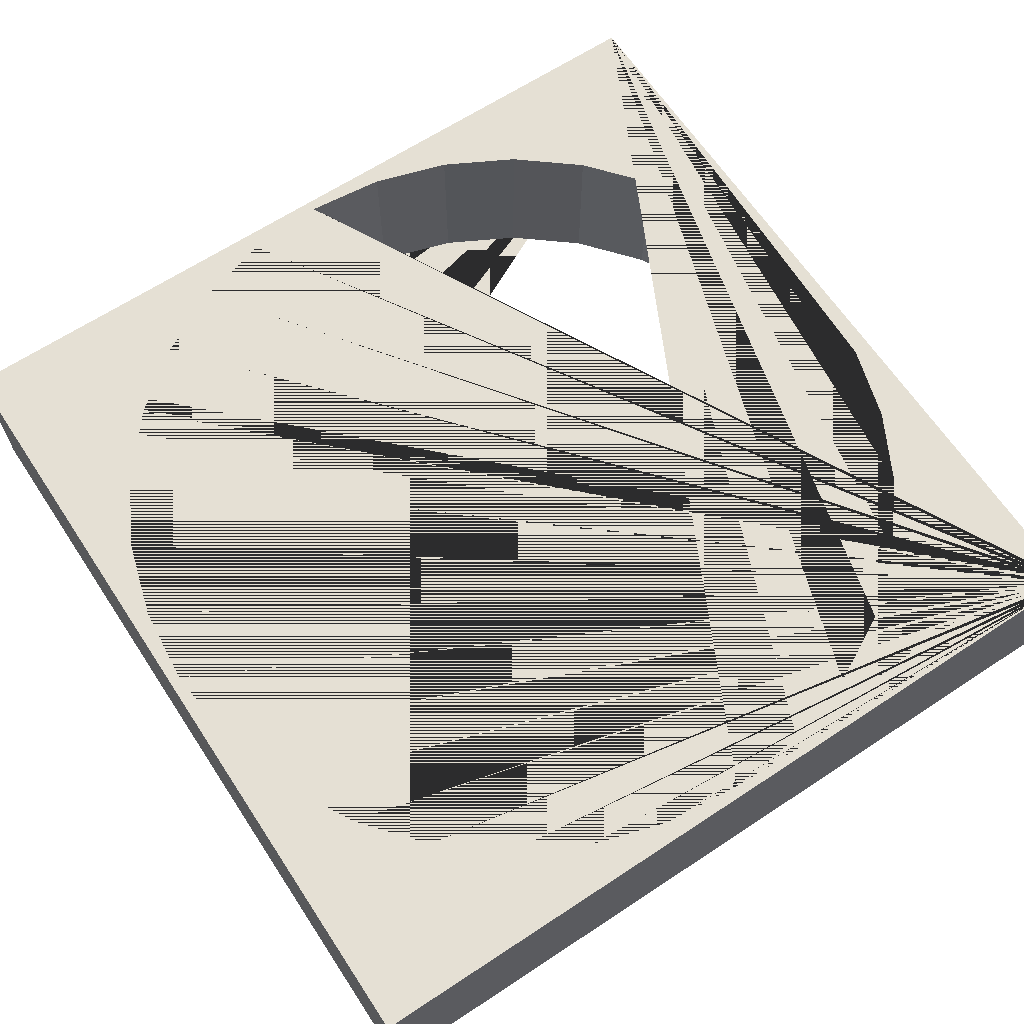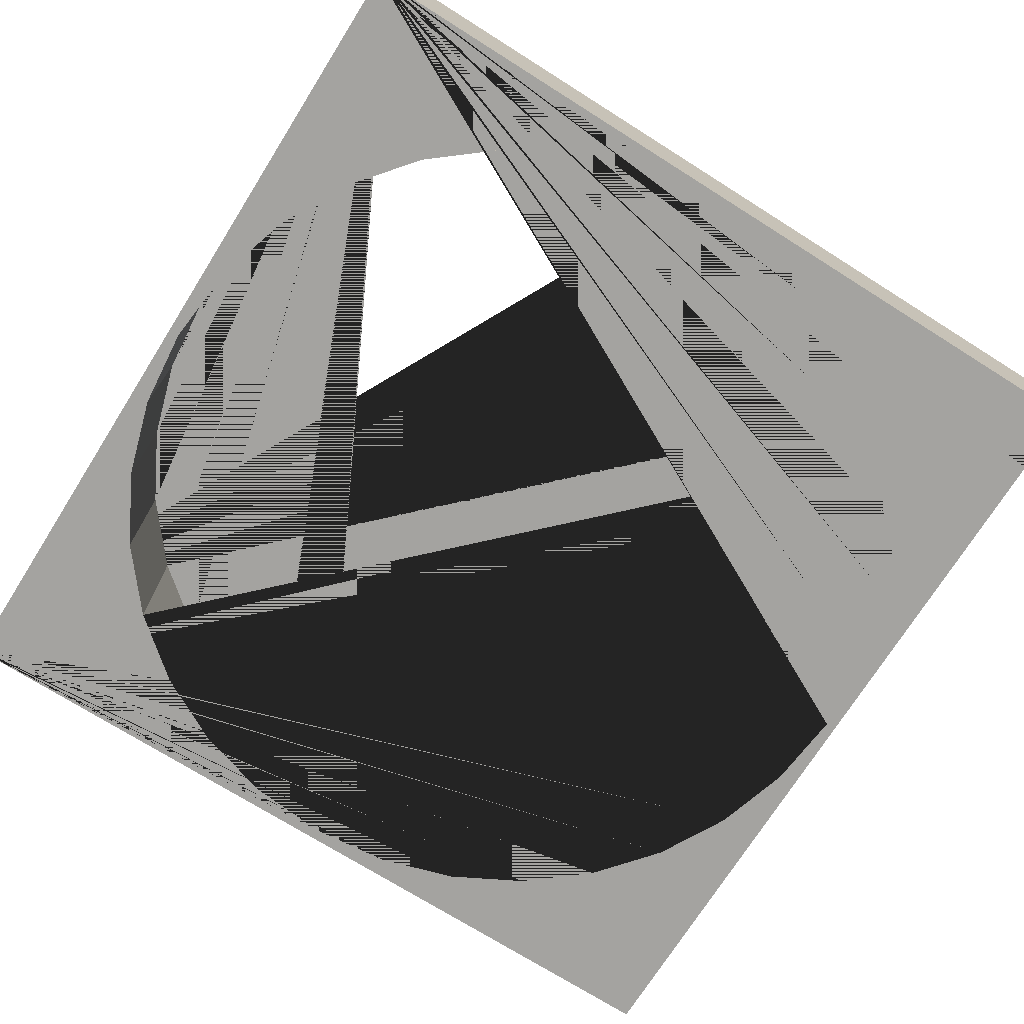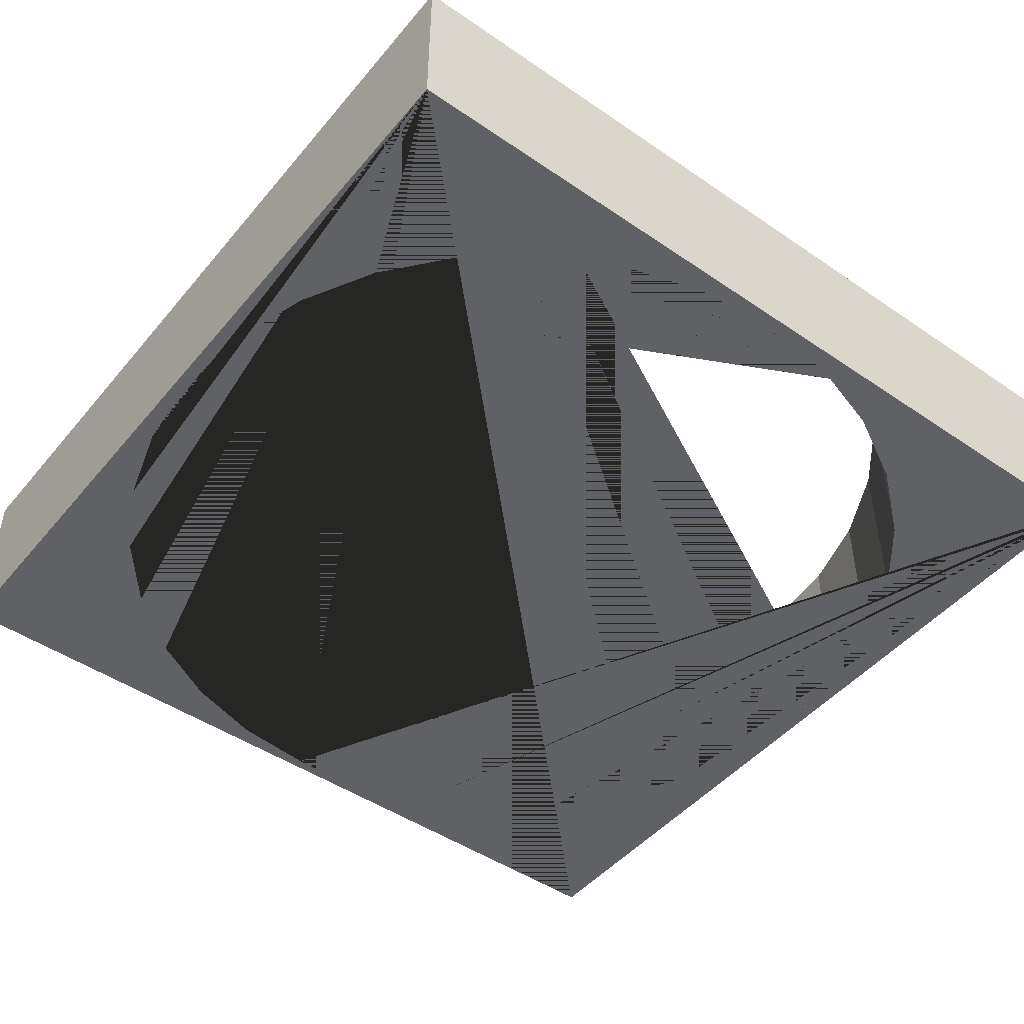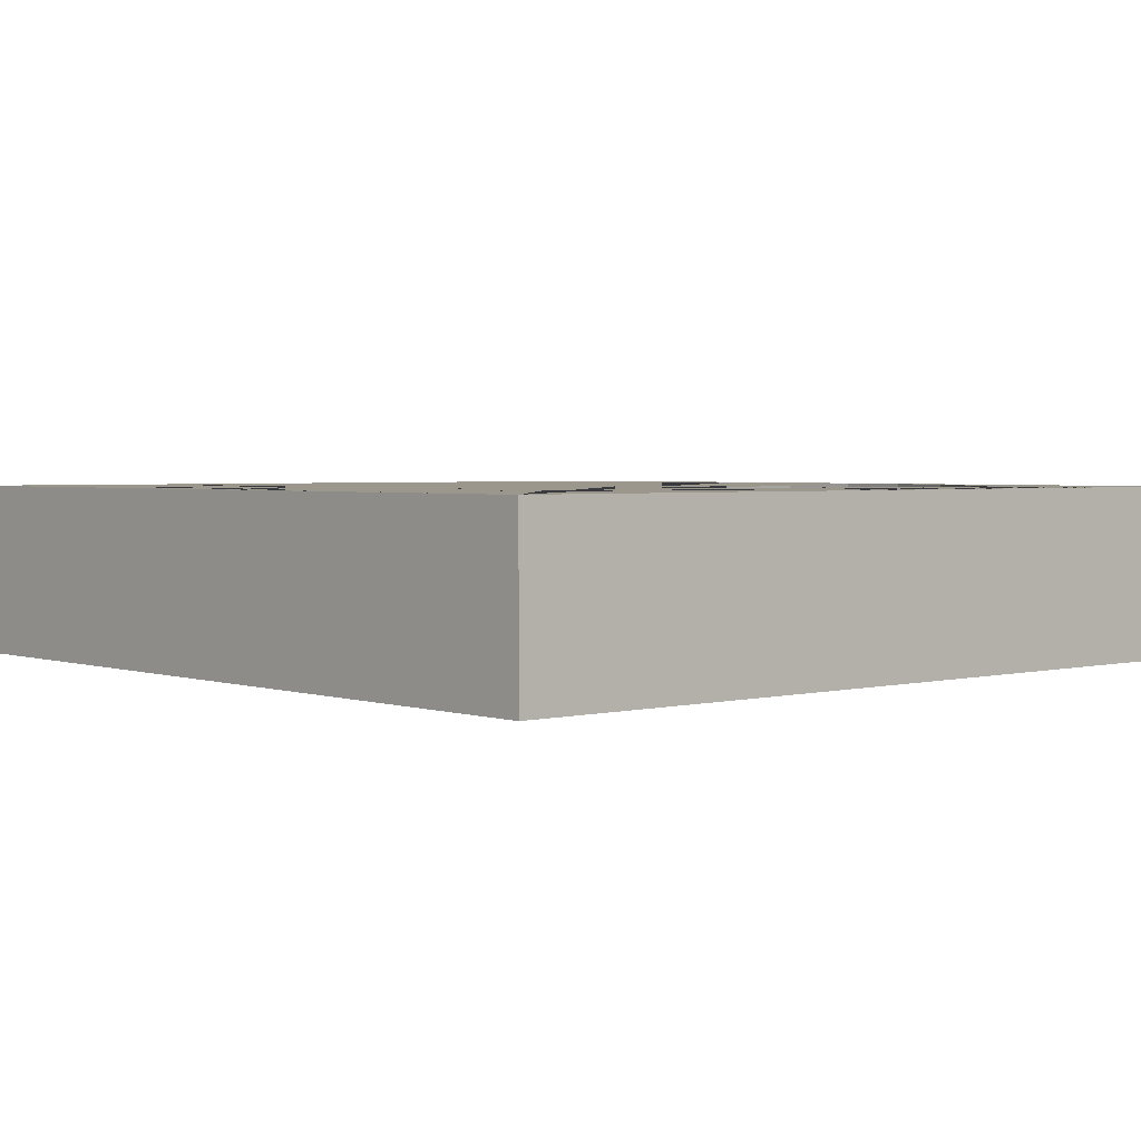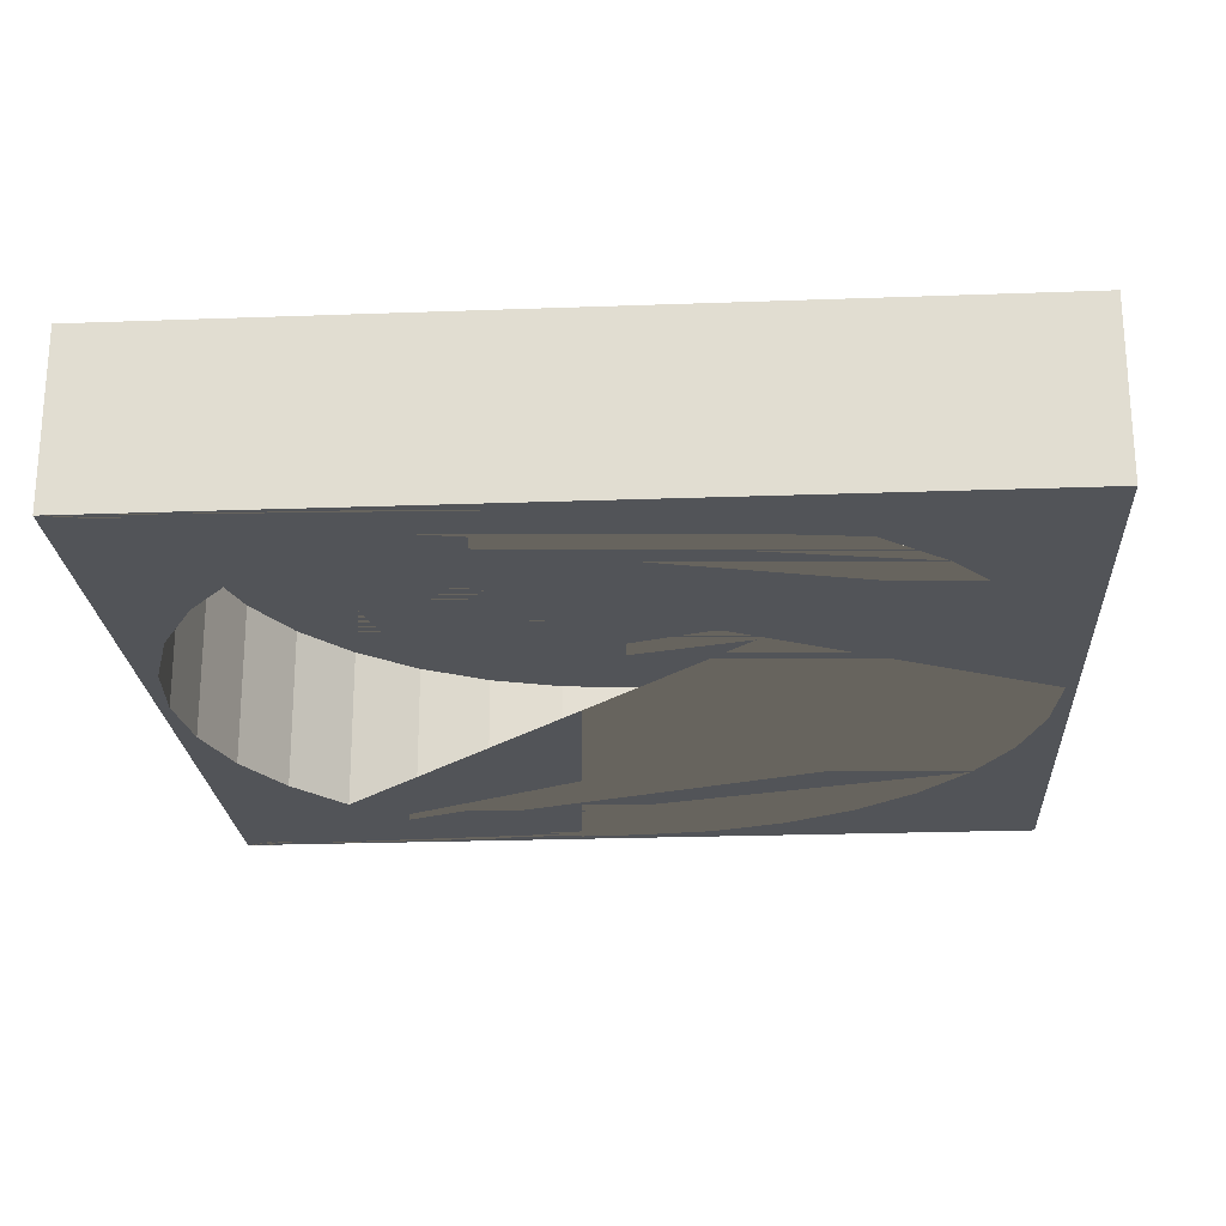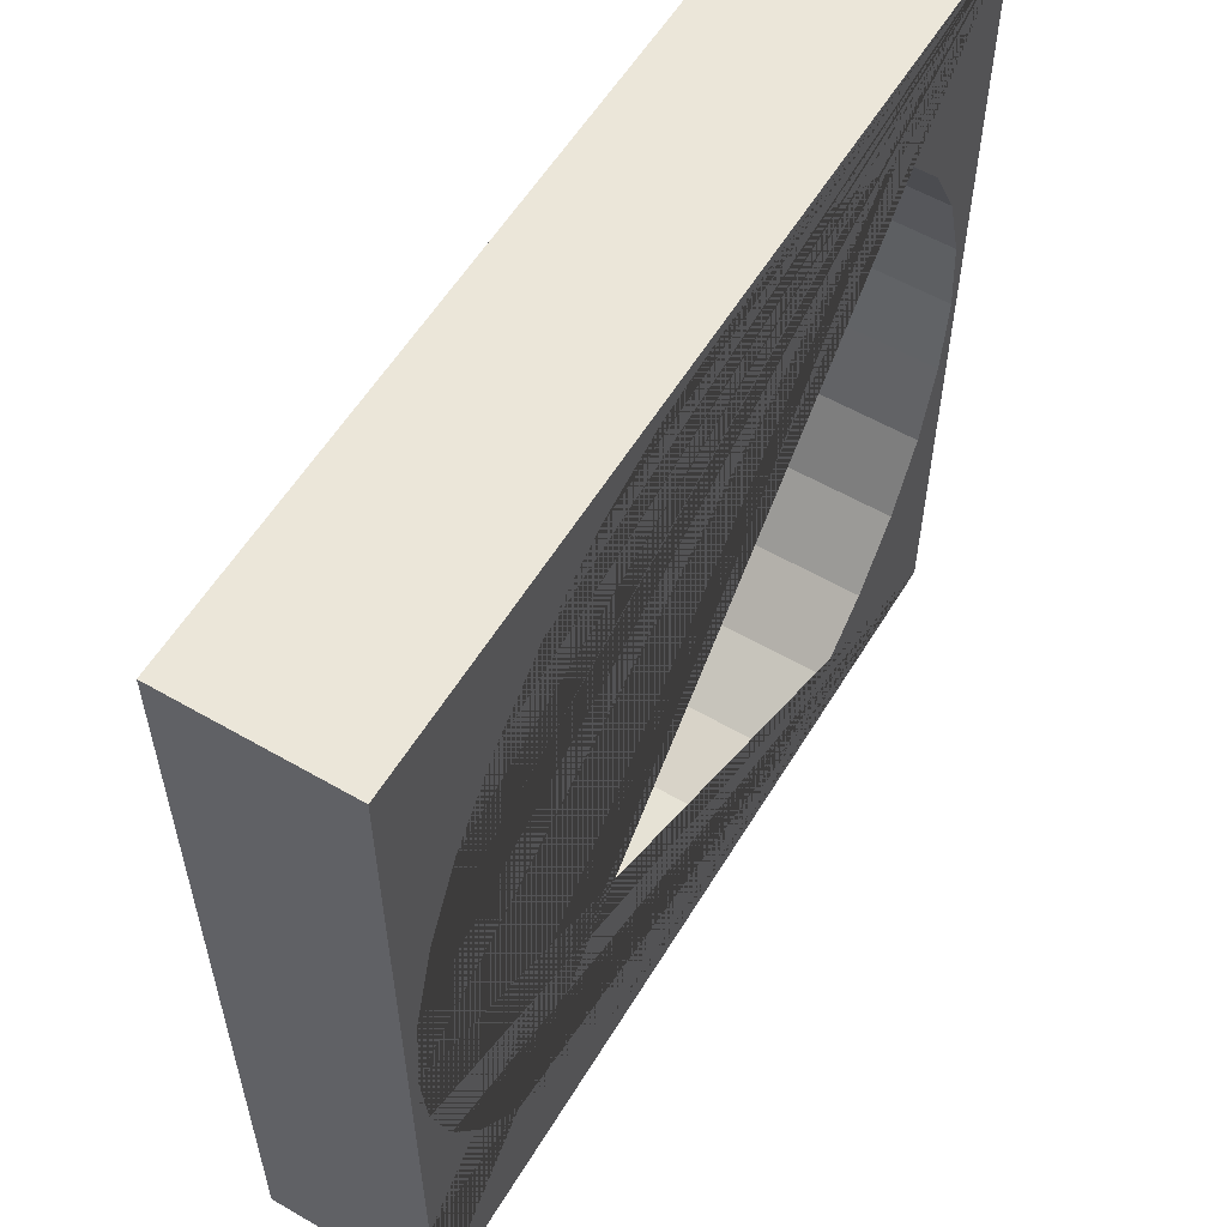
<metadata>
{"format":"obj","ext":"obj","renderer":"f3d","projection":"perspective","resolution":1024,"background":"white","views":[{"elev":65.2,"azim":-33.5,"up":"+Y"},{"elev":-72.9,"azim":147.8,"up":"+Y"},{"elev":-47.2,"azim":52.3,"up":"+Y"},{"elev":2.7,"azim":48.7,"up":"+Y"},{"elev":-22.8,"azim":-176.4,"up":"+Y"},{"elev":57.3,"azim":-59.0,"up":"+Z"}]}
</metadata>
<code>
o Cube
v 5 -1 5
v -5 -1 5
v -5 -1 -5
v -4.875 -1 -5e-06
v -4.782 -1 0.9511
v -4.504 -1 1.866
v -4.054 -1 2.709
v -3.447 -1 3.447
v -2.709 -1 4.054
v -1.866 -1 4.504
v -0.9511 -1 4.782
v -2e-06 -1 4.875
v 0.9511 -1 4.782
v 1.866 -1 4.504
v 2.709 -1 4.054
v 3.447 -1 3.447
v 4.054 -1 2.709
v 4.504 -1 1.866
v 4.782 -1 0.9511
v 4.875 -1 -0
v 5 -1 -5
v 4.782 -1 -0.9511
v 4.504 -1 -1.866
v 4.054 -1 -2.709
v 3.447 -1 -3.447
v 2.709 -1 -4.054
v 1.866 -1 -4.504
v 0.9511 -1 -4.782
v 0 -1 -4.875
v -0.9511 -1 -4.782
v -1.866 -1 -4.504
v -2.709 -1 -4.054
v -3.447 -1 -3.447
v -4.054 -1 -2.709
v -4.504 -1 -1.866
v -4.782 -1 -0.9511
v 5 1 -5
v -5 1 -5
v 5 1 5
v -5 1 5
v -2e-06 1 4.875
v -0.9511 1 4.782
v -1.866 1 4.504
v -2.709 1 4.054
v -3.447 1 3.447
v -4.054 1 2.709
v -4.504 1 1.866
v -4.782 1 0.9511
v -4.875 1 -5e-06
v -4.782 1 -0.9511
v -4.504 1 -1.866
v -4.054 1 -2.709
v -3.447 1 -3.447
v -2.709 1 -4.054
v -1.866 1 -4.504
v -0.9511 1 -4.782
v 0 1 -4.875
v 0.9511 1 -4.782
v 1.866 1 -4.504
v 2.709 1 -4.054
v 3.447 1 -3.447
v 4.054 1 -2.709
v 4.504 1 -1.866
v 4.782 1 -0.9511
v 4.875 1 -0
v 4.782 1 0.9511
v 4.504 1 1.866
v 4.054 1 2.709
v 3.447 1 3.447
v 2.709 1 4.054
v 1.866 1 4.504
v 0.9511 1 4.782
f 1 2 3 4 5 6 7 8 9 10 11 12 13 14 15 16 17 18 19 20
f 21 1 20 22 23 24 25 26 27 28 29 30 31 32 33 34 35 36 4 3
f 37 21 3 38
f 21 37 39 1
f 1 39 40 2
f 2 40 38 3
f 39 41 42 43 44 45 46 47 48 49 50 51 52 53 54 55 56 57 38 40
f 37 38 57 58 59 60 61 62 63 64 65 66 67 68 69 70 71 72 41 39
f 29 28 58 57
f 30 29 57 56
f 28 27 59 58
f 31 30 56 55
f 27 26 60 59
f 32 31 55 54
f 26 25 61 60
f 33 32 54 53
f 25 24 62 61
f 34 33 53 52
f 24 23 63 62
f 35 34 52 51
f 23 22 64 63
f 36 35 51 50
f 22 20 65 64
f 4 36 50 49
f 20 19 66 65
f 5 4 49 48
f 19 18 67 66
f 6 5 48 47
f 18 17 68 67
f 7 6 47 46
f 17 16 69 68
f 8 7 46 45
f 16 15 70 69
f 9 8 45 44
f 15 14 71 70
f 10 9 44 43
f 14 13 72 71
f 11 10 43 42
f 13 12 41 72
f 12 11 42 41

</code>
